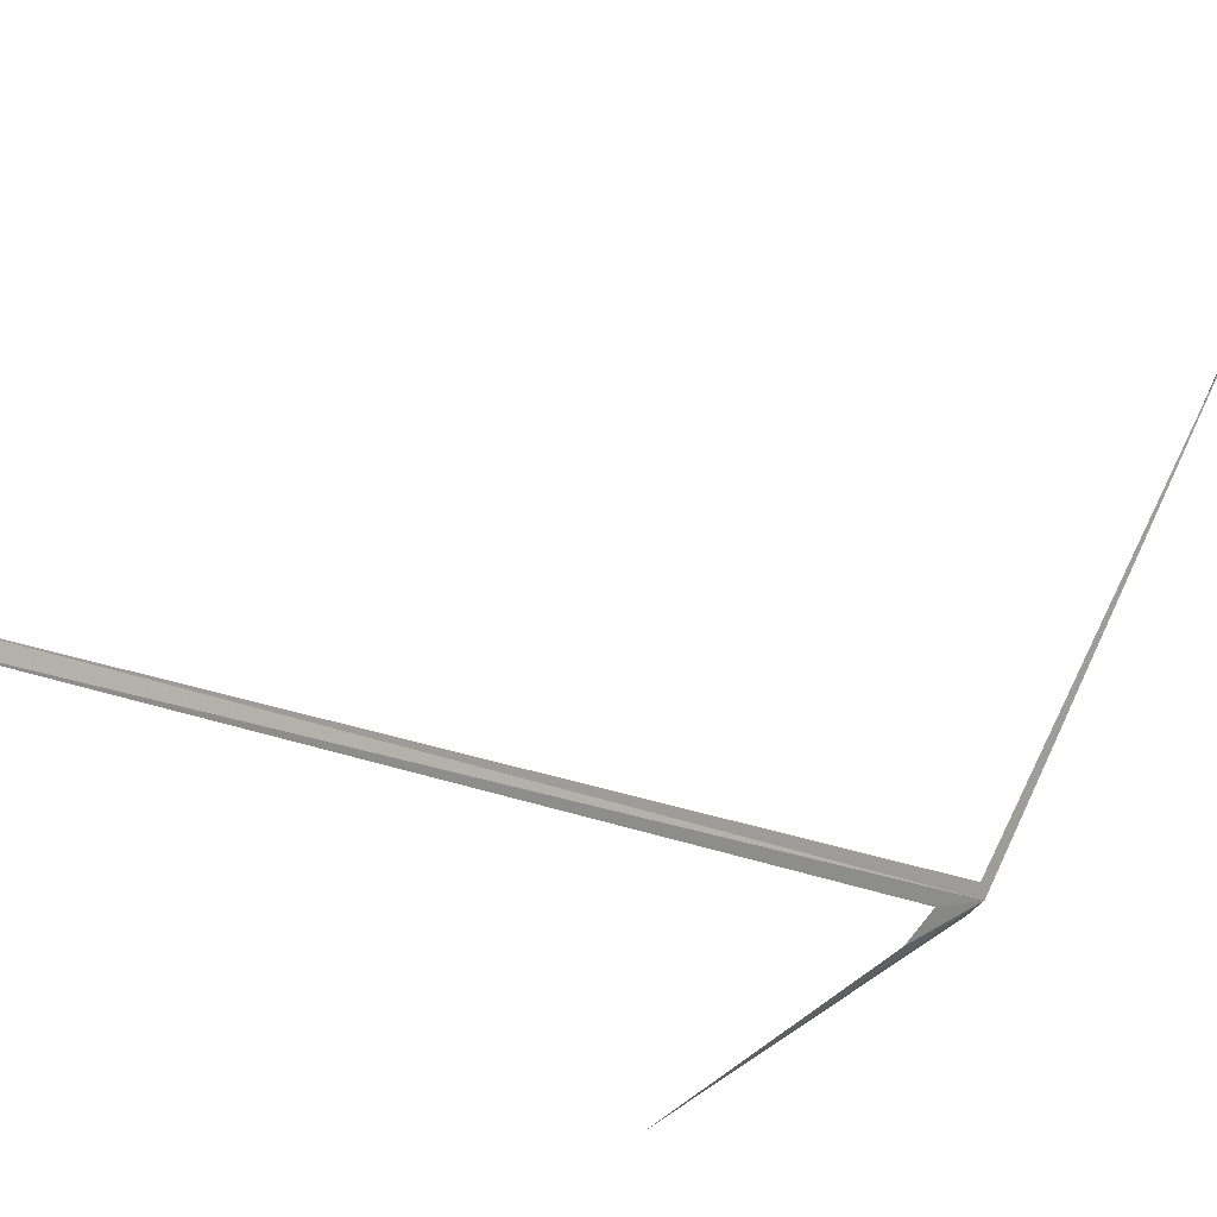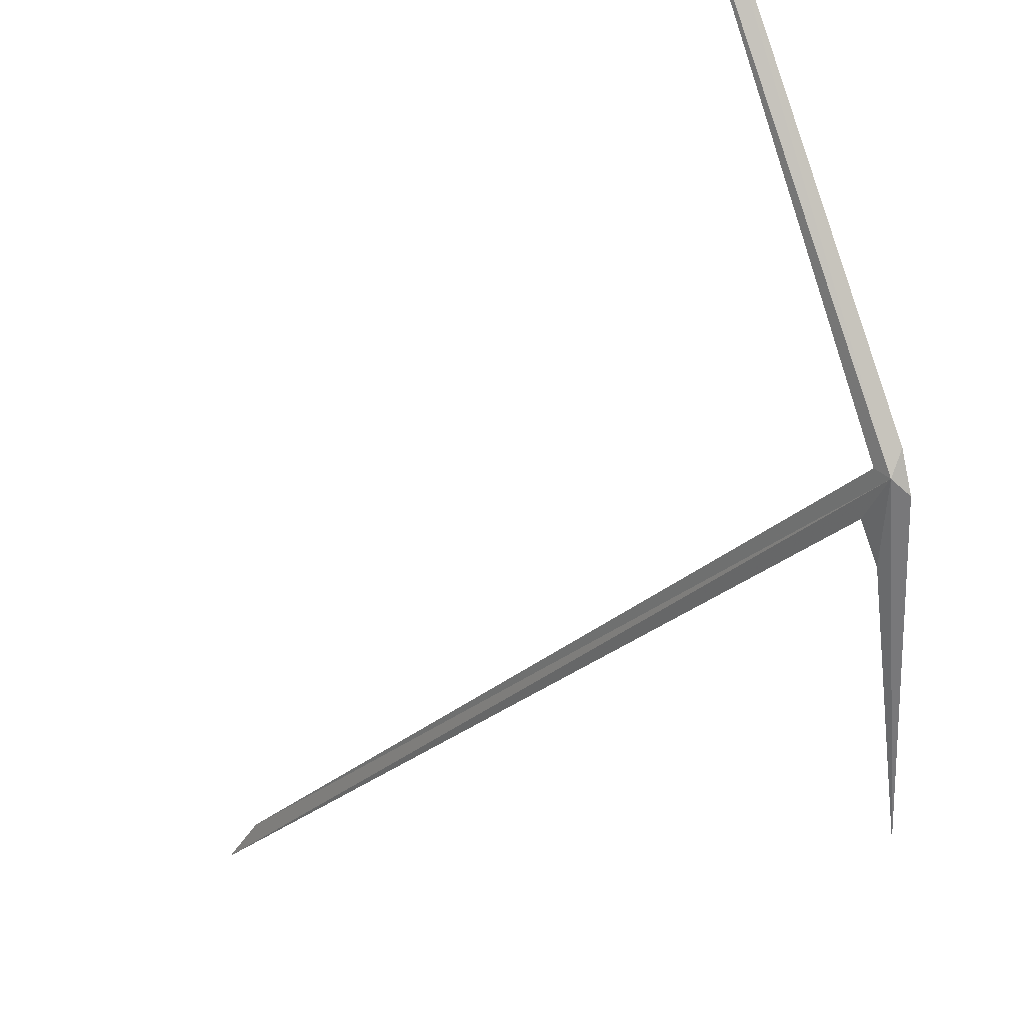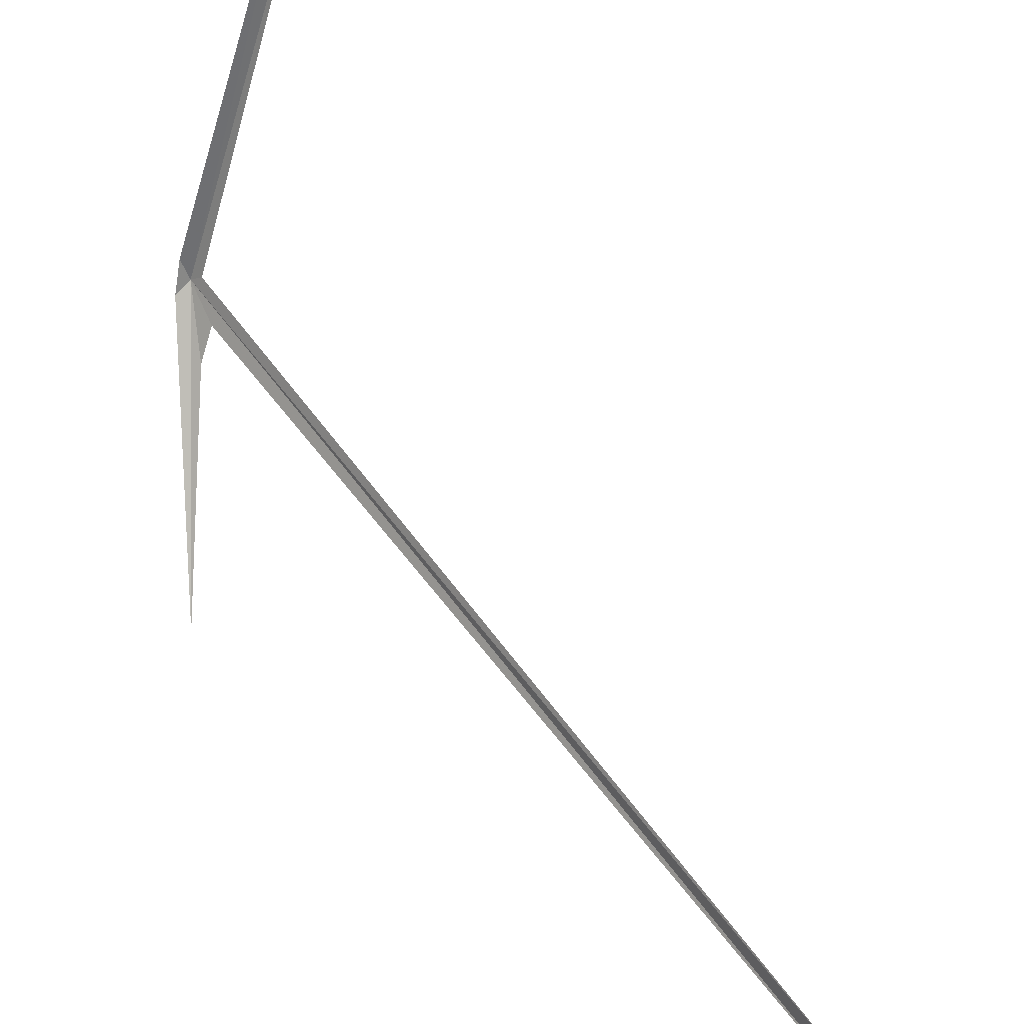
<metadata>
{"format":"obj","ext":"obj","renderer":"f3d","projection":"perspective","resolution":1024,"background":"white","views":[{"elev":-18.9,"azim":82.9,"up":"+Z"},{"elev":-23.5,"azim":-176.4,"up":"+Z"},{"elev":58.7,"azim":-0.6,"up":"+Z"}]}
</metadata>
<code>
v 77.2 122.1 27.35
v 77.14 122.1 27.49
v 77.1 122 27.28
v 77.27 121.6 27.07
v 77.34 121.8 27.26
v 78.19 123.4 30.36
v 78.05 123.3 30.26
v 77.17 120.2 26.06
v 77.28 122 27.42
v 81.35 116.2 27.3
v 81.13 116.6 27.4
f 1 3 2
f 1 5 4
f 1 7 6
f 1 2 7
f 1 8 3
f 1 6 9
f 1 11 10
f 1 9 11
f 1 4 8
f 1 10 5

</code>
